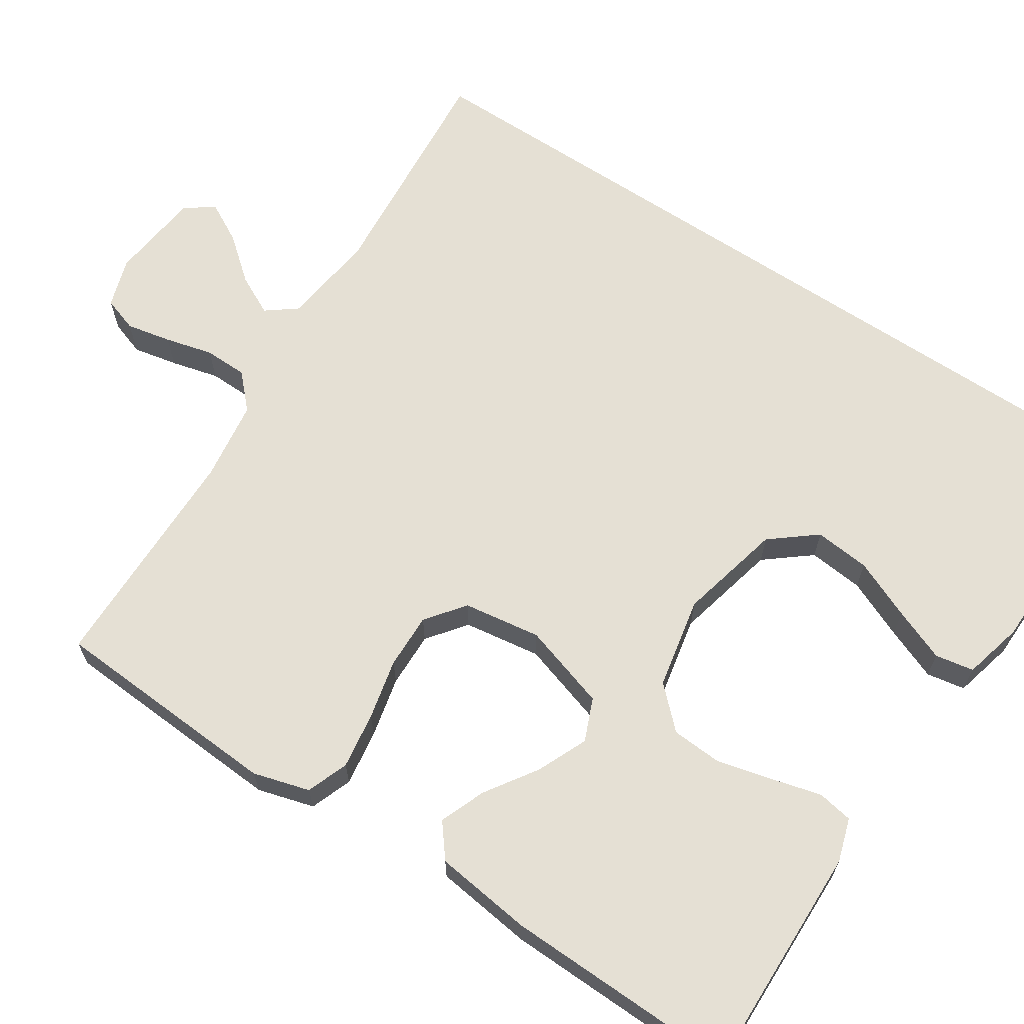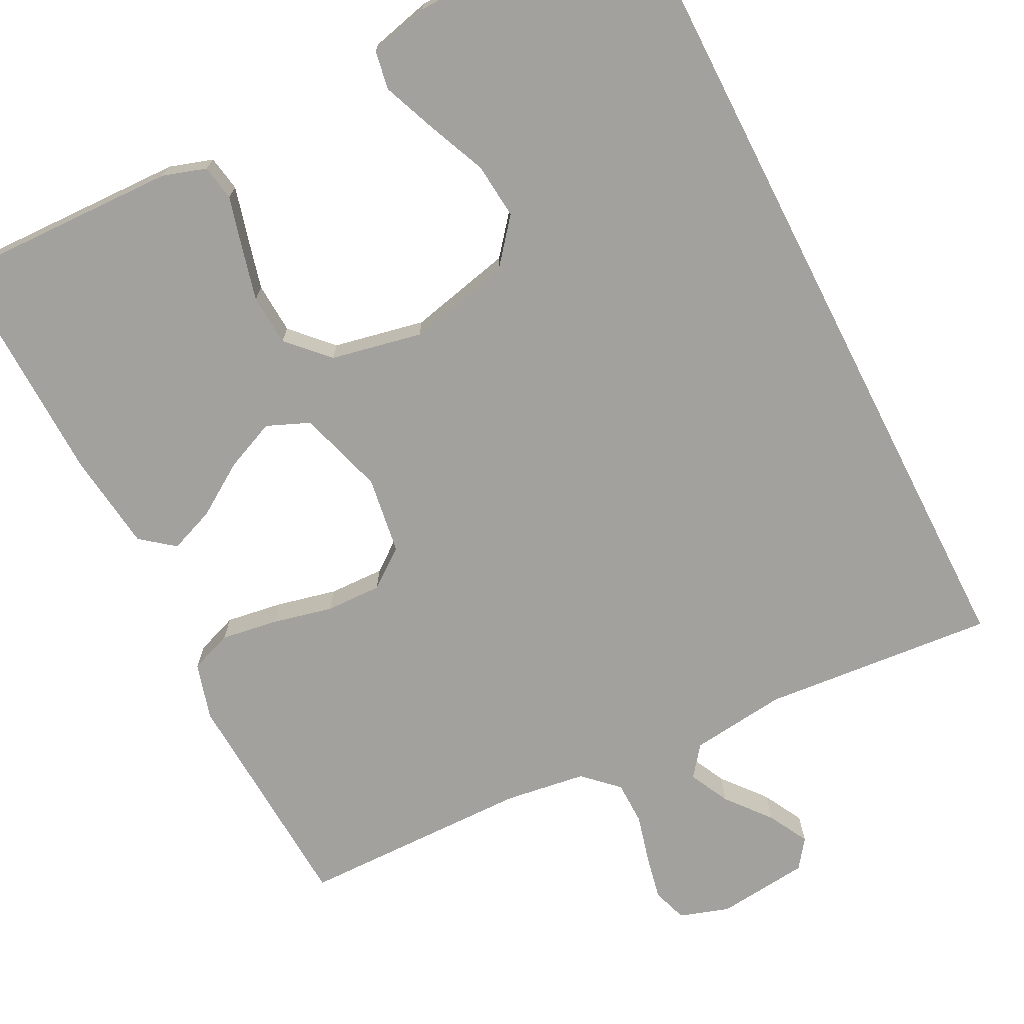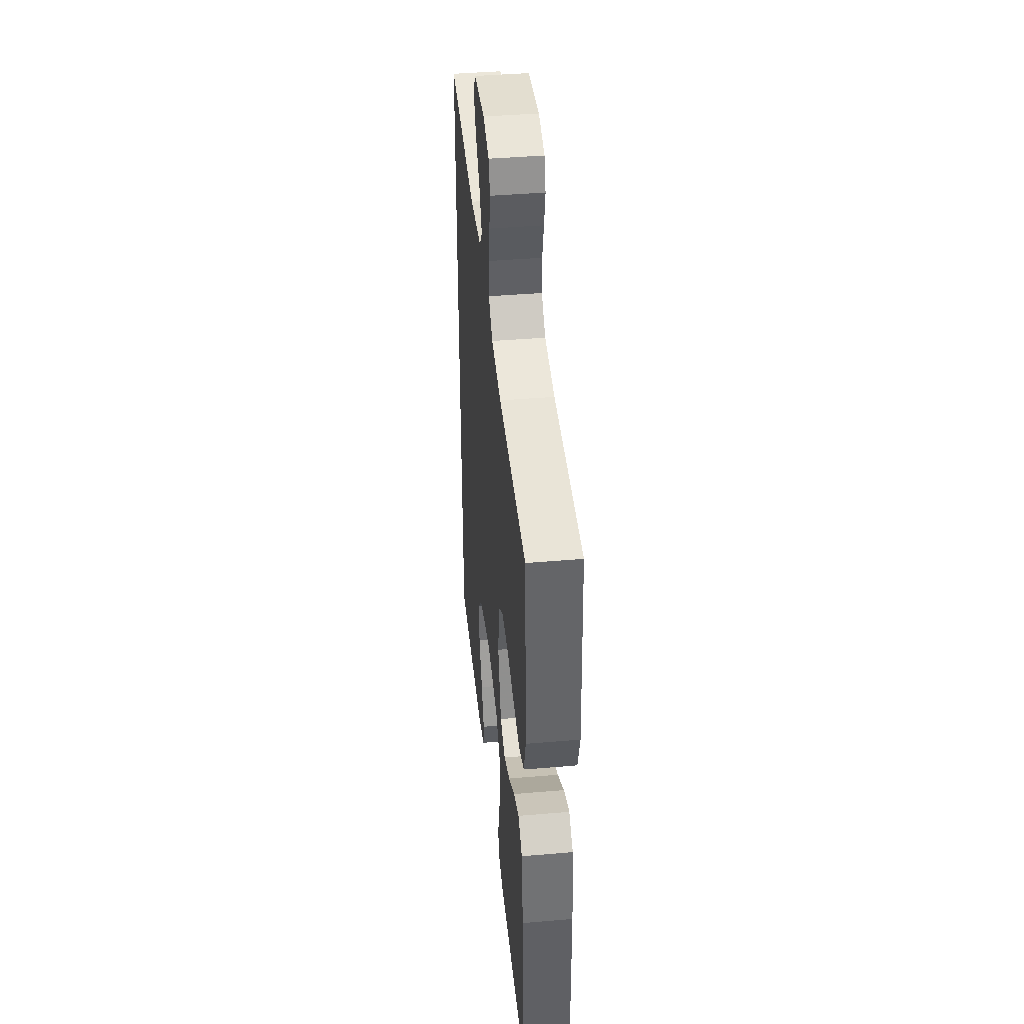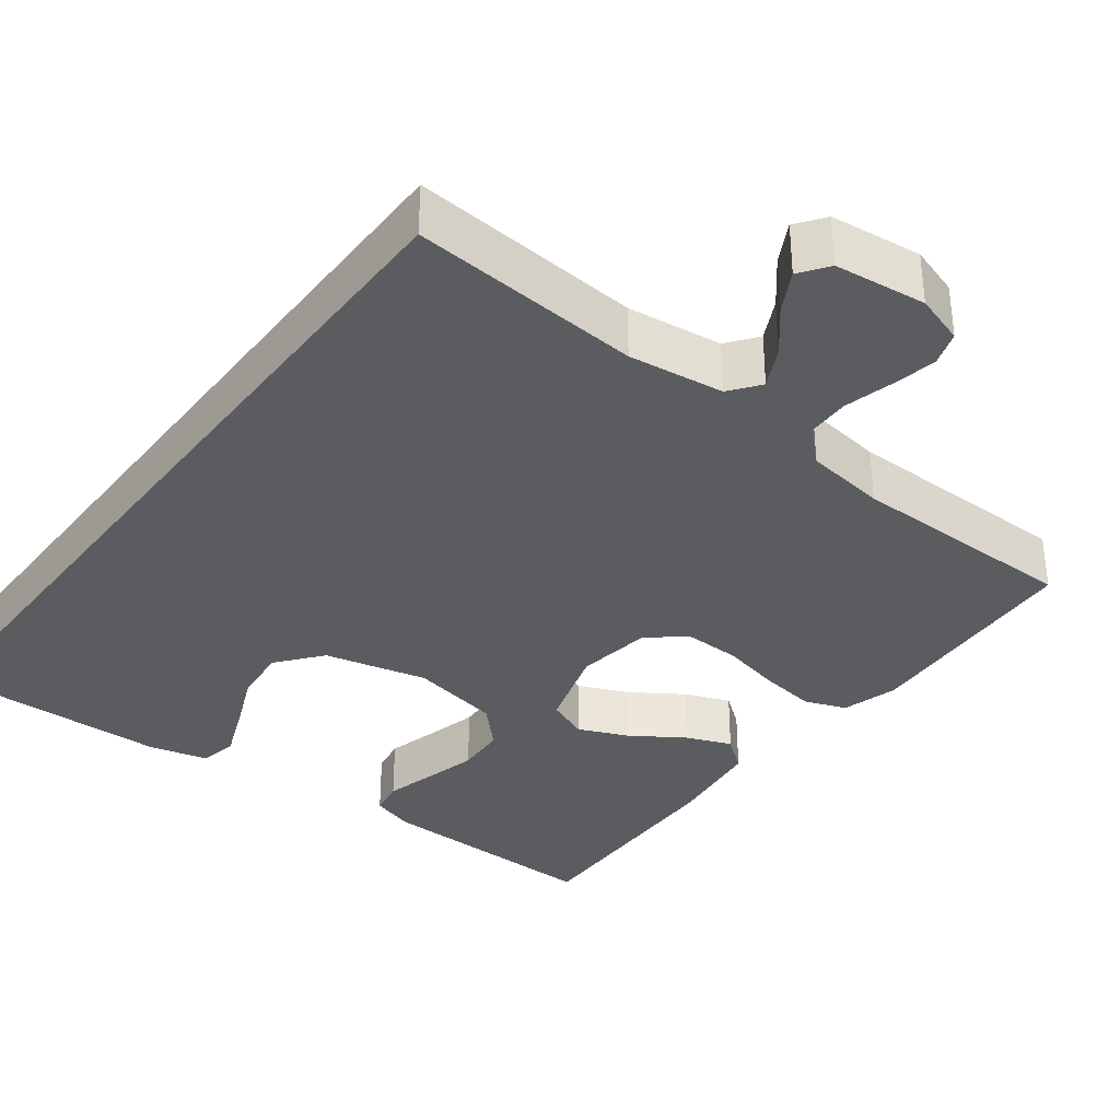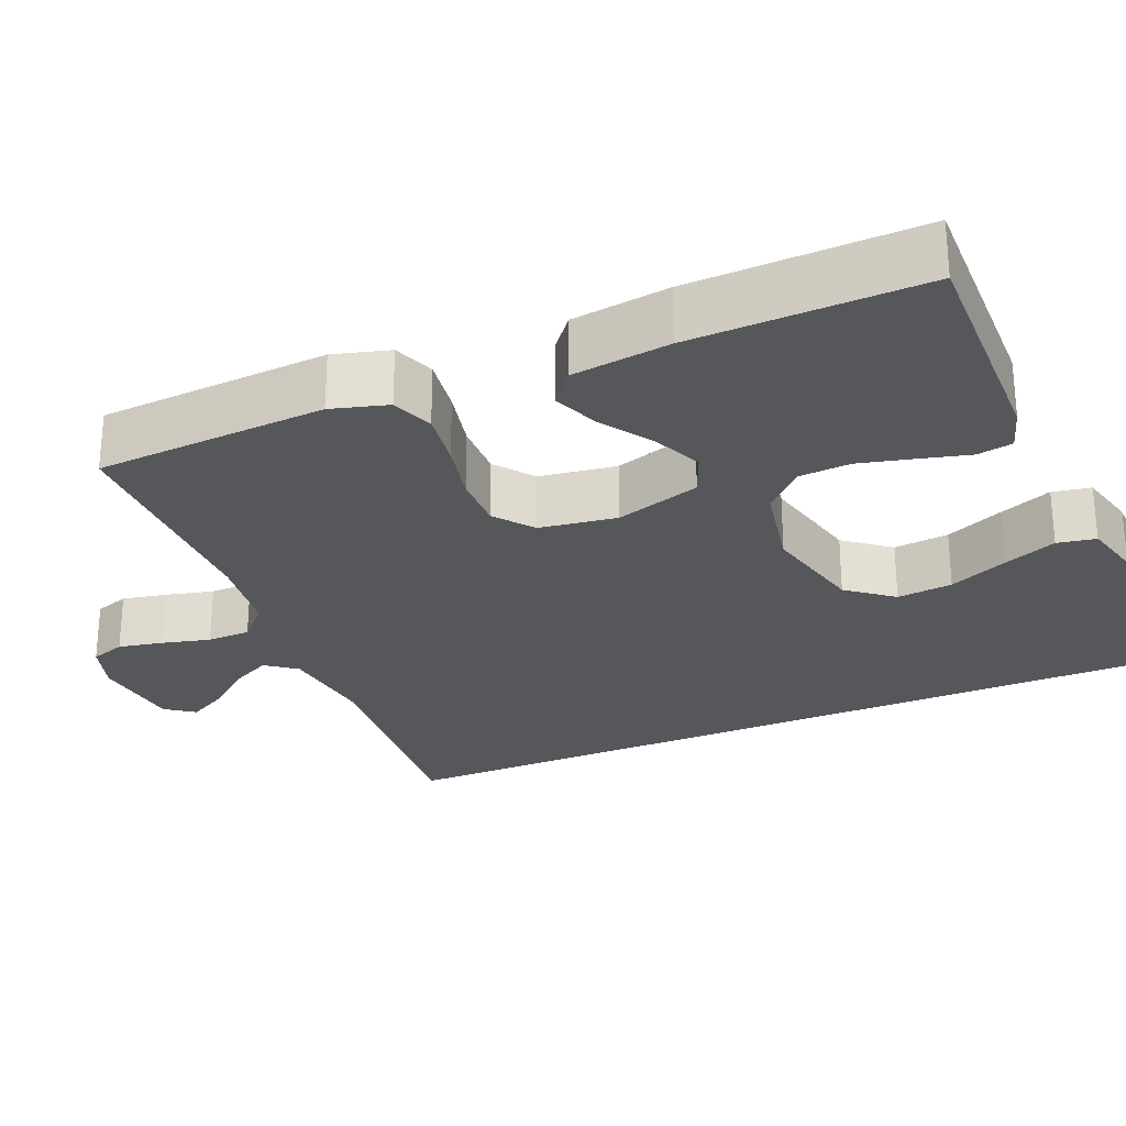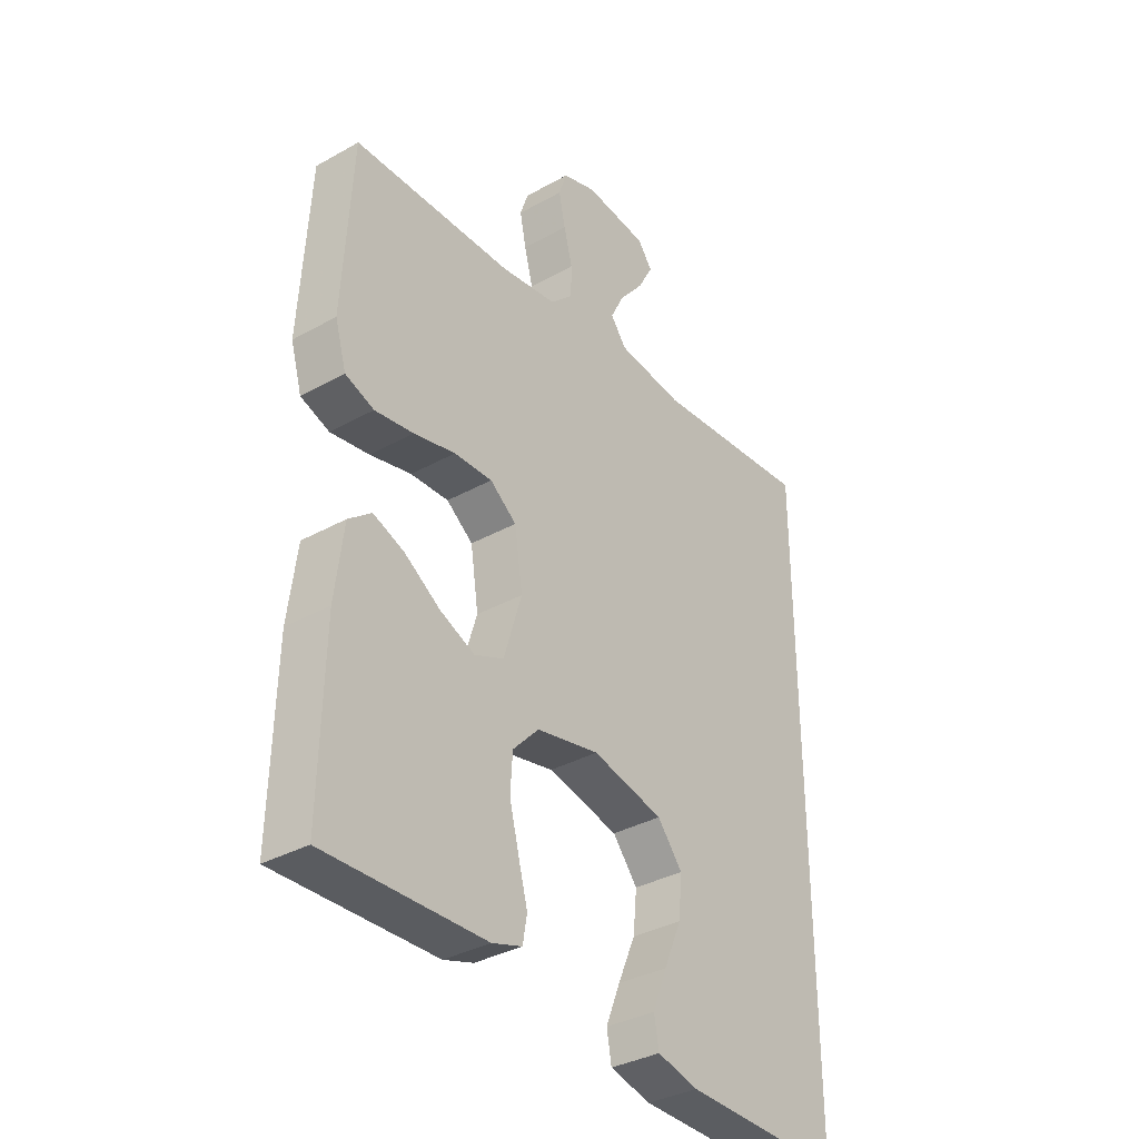
<metadata>
{"format":"obj","ext":"obj","renderer":"f3d","projection":"perspective","resolution":1024,"background":"white","views":[{"elev":65.5,"azim":123.5,"up":"+Y"},{"elev":-72.0,"azim":-153.0,"up":"+Y"},{"elev":42.2,"azim":84.1,"up":"+Z"},{"elev":-34.7,"azim":-37.0,"up":"+Y"},{"elev":-26.9,"azim":113.3,"up":"+Y"},{"elev":-35.0,"azim":126.7,"up":"+Z"}]}
</metadata>
<code>
v -0.5 0.07 0.564
v -0.2 0.07 0.538
v -0.076 0.07 0.553
v -0.046 0.07 0.592
v -0.072 0.07 0.644
v -0.118 0.07 0.7
v -0.146 0.07 0.752
v -0.119 0.07 0.789
v 0 0.07 0.802
v 0.064 0.07 0.781
v 0.079 0.07 0.736
v 0.067 0.07 0.678
v 0.051 0.07 0.616
v 0.052 0.07 0.56
v 0.095 0.07 0.519
v 0.2 0.07 0.504
v 0.5 0.07 0.5
v 0.517 0.07 0.2
v 0.496 0.07 0.127
v 0.442 0.07 0.107
v 0.369 0.07 0.118
v 0.291 0.07 0.136
v 0.219 0.07 0.138
v 0.169 0.07 0.1
v 0.154 0.07 0
v 0.188 0.07 -0.111
v 0.243 0.07 -0.134
v 0.308 0.07 -0.106
v 0.375 0.07 -0.062
v 0.434 0.07 -0.039
v 0.477 0.07 -0.073
v 0.493 0.07 -0.2
v 0.5 0.07 -0.5
v 0.2 0.07 -0.492
v 0.144 0.07 -0.474
v 0.136 0.07 -0.428
v 0.153 0.07 -0.364
v 0.171 0.07 -0.293
v 0.167 0.07 -0.227
v 0.118 0.07 -0.176
v 0 0.07 -0.152
v -0.134 0.07 -0.183
v -0.181 0.07 -0.241
v -0.174 0.07 -0.313
v -0.141 0.07 -0.39
v -0.114 0.07 -0.458
v -0.123 0.07 -0.508
v -0.2 0.07 -0.527
v -0.5 0.07 -0.532
v -0.5 0 0.564
v -0.2 0 0.538
v -0.076 0 0.553
v -0.046 0 0.592
v -0.072 0 0.644
v -0.118 0 0.7
v -0.146 0 0.752
v -0.119 0 0.789
v 0 0 0.802
v 0.064 0 0.781
v 0.079 0 0.736
v 0.067 0 0.678
v 0.051 0 0.616
v 0.052 0 0.56
v 0.095 0 0.519
v 0.2 0 0.504
v 0.5 0 0.5
v 0.517 0 0.2
v 0.496 0 0.127
v 0.442 0 0.107
v 0.369 0 0.118
v 0.291 0 0.136
v 0.219 0 0.138
v 0.169 0 0.1
v 0.154 0 0
v 0.188 0 -0.111
v 0.243 0 -0.134
v 0.308 0 -0.106
v 0.375 0 -0.062
v 0.434 0 -0.039
v 0.477 0 -0.073
v 0.493 0 -0.2
v 0.5 0 -0.5
v 0.2 0 -0.492
v 0.144 0 -0.474
v 0.136 0 -0.428
v 0.153 0 -0.364
v 0.171 0 -0.293
v 0.167 0 -0.227
v 0.118 0 -0.176
v 0 0 -0.152
v -0.134 0 -0.183
v -0.181 0 -0.241
v -0.174 0 -0.313
v -0.141 0 -0.39
v -0.114 0 -0.458
v -0.123 0 -0.508
v -0.2 0 -0.527
v -0.5 0 -0.532
f 48 49 1 2
f 44 45 46 47
f 44 47 48
f 43 44 48
f 34 35 36 37
f 34 37 38
f 33 34 38 39
f 28 29 30 31
f 27 28 31 32
f 19 20 21 22
f 17 18 19 22
f 16 17 22 23
f 15 16 23 24
f 10 11 12 13
f 8 9 10 13
f 8 13 14
f 5 6 7 8
f 4 5 8 14
f 3 4 14 15
f 43 48 2
f 42 43 2 3
f 41 42 3 15
f 40 41 15 24
f 27 32 33 39
f 26 27 39 40
f 25 26 40
f 24 25 40
f 51 50 98 97
f 96 95 94 93
f 97 96 93
f 97 93 92
f 86 85 84 83
f 87 86 83
f 88 87 83 82
f 80 79 78 77
f 81 80 77 76
f 71 70 69 68
f 71 68 67 66
f 72 71 66 65
f 73 72 65 64
f 62 61 60 59
f 62 59 58 57
f 63 62 57
f 57 56 55 54
f 63 57 54 53
f 64 63 53 52
f 51 97 92
f 52 51 92 91
f 64 52 91 90
f 73 64 90 89
f 88 82 81 76
f 89 88 76 75
f 89 75 74
f 89 74 73
f 1 50 51 2
f 2 51 52 3
f 3 52 53 4
f 4 53 54 5
f 5 54 55 6
f 6 55 56 7
f 7 56 57 8
f 8 57 58 9
f 9 58 59 10
f 10 59 60 11
f 11 60 61 12
f 12 61 62 13
f 13 62 63 14
f 14 63 64 15
f 15 64 65 16
f 16 65 66 17
f 17 66 67 18
f 18 67 68 19
f 19 68 69 20
f 20 69 70 21
f 21 70 71 22
f 22 71 72 23
f 23 72 73 24
f 24 73 74 25
f 25 74 75 26
f 26 75 76 27
f 27 76 77 28
f 28 77 78 29
f 29 78 79 30
f 30 79 80 31
f 31 80 81 32
f 32 81 82 33
f 33 82 83 34
f 34 83 84 35
f 35 84 85 36
f 36 85 86 37
f 37 86 87 38
f 38 87 88 39
f 39 88 89 40
f 40 89 90 41
f 41 90 91 42
f 42 91 92 43
f 43 92 93 44
f 44 93 94 45
f 45 94 95 46
f 46 95 96 47
f 47 96 97 48
f 48 97 98 49
f 49 98 50 1

</code>
